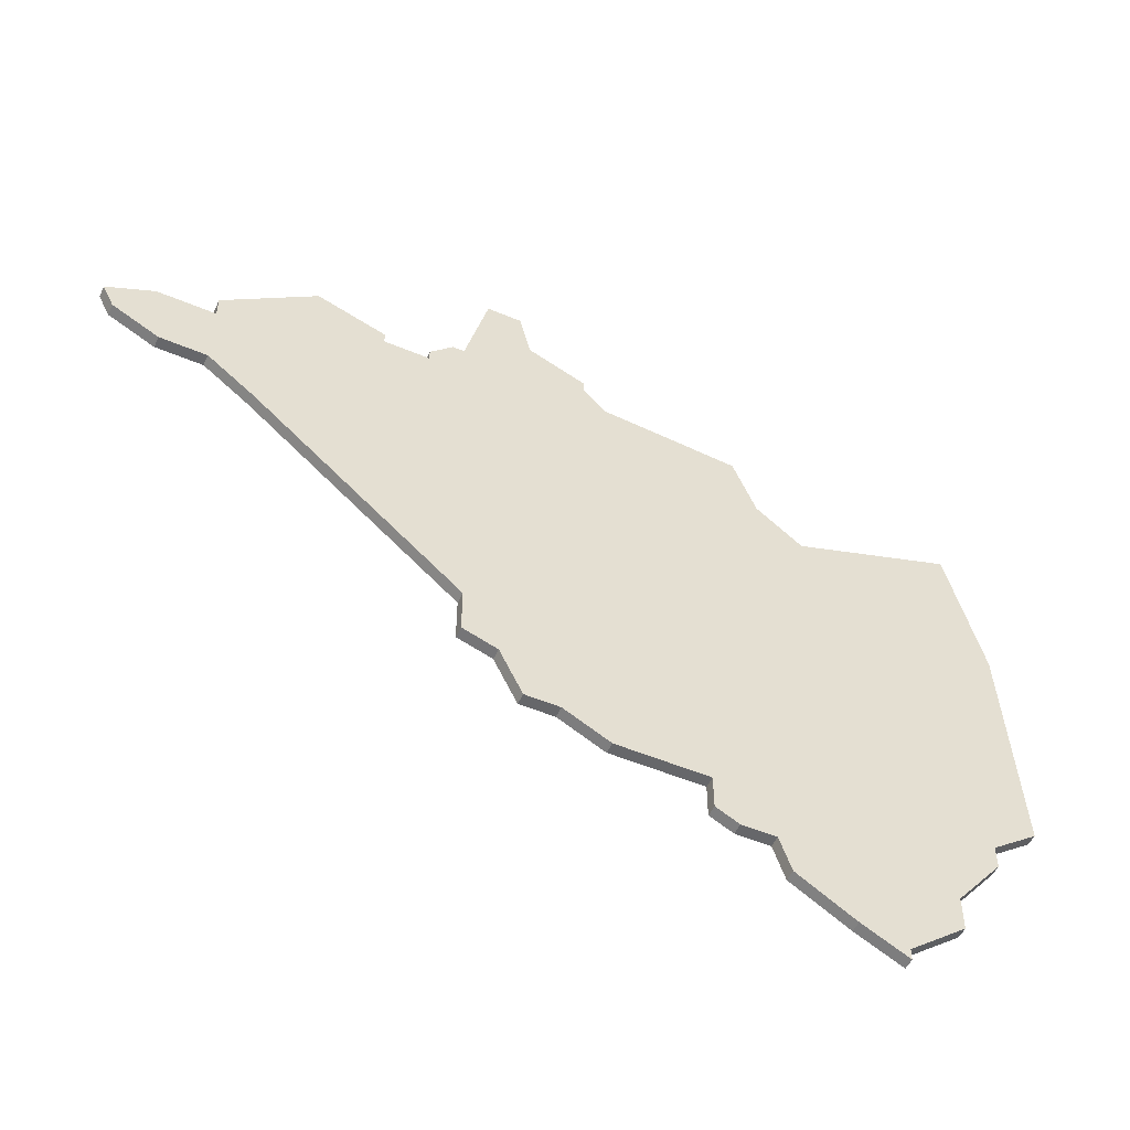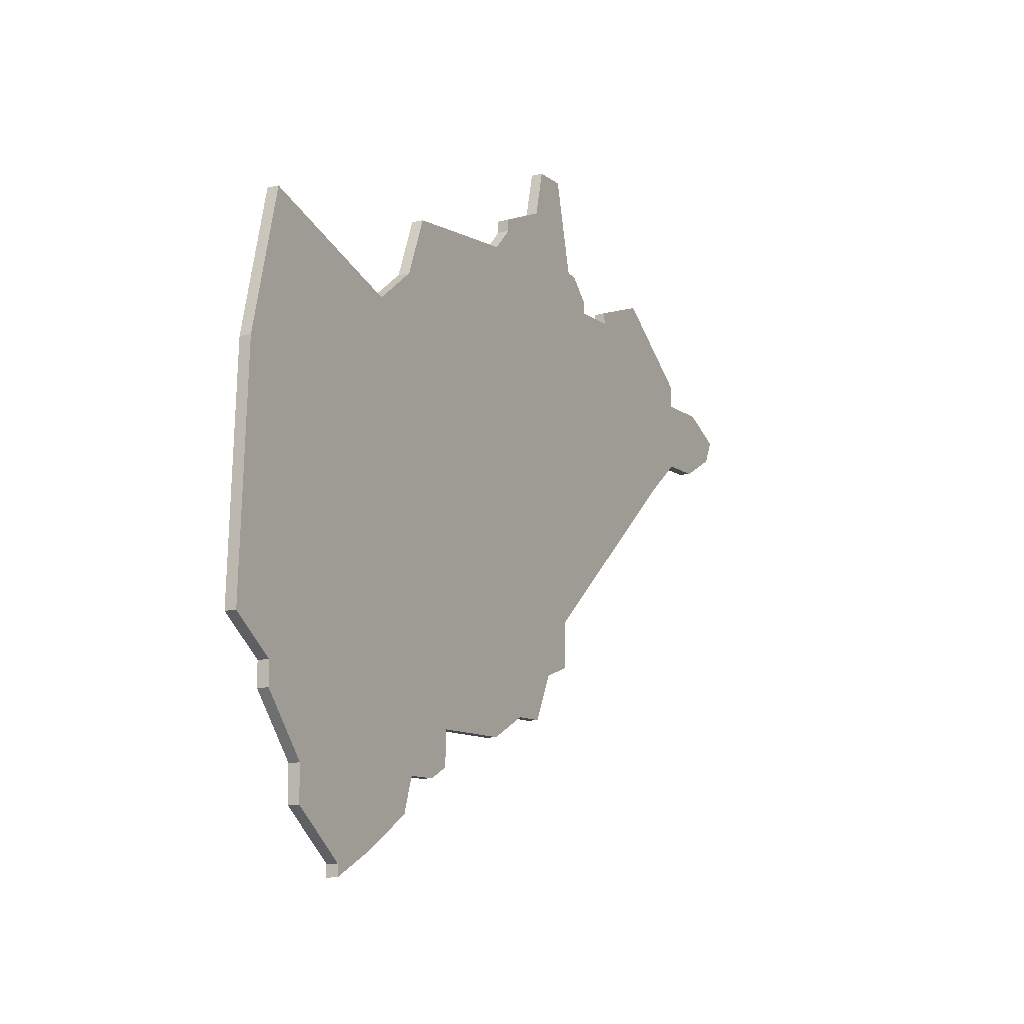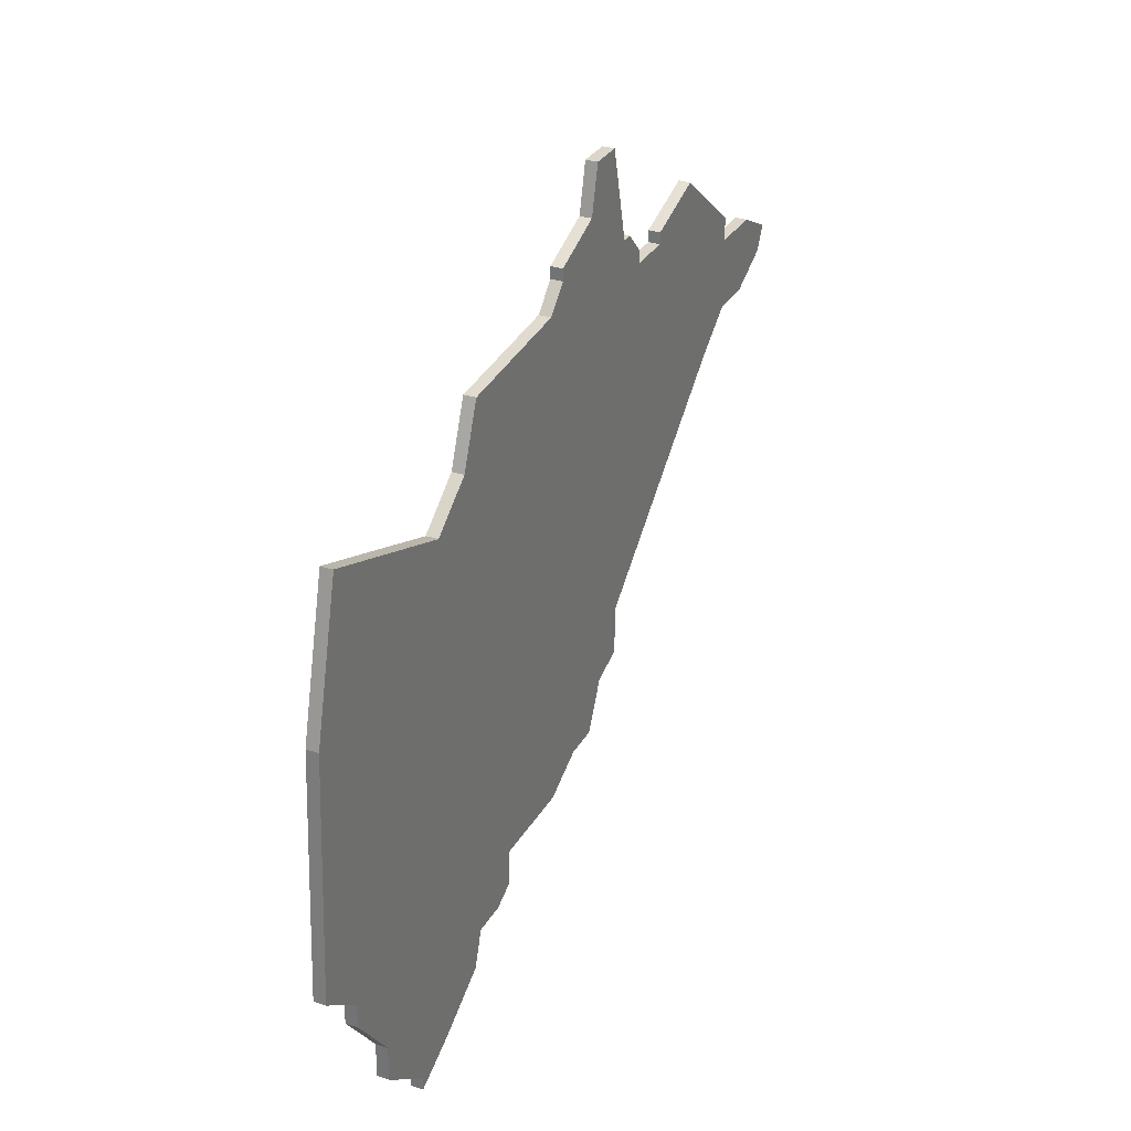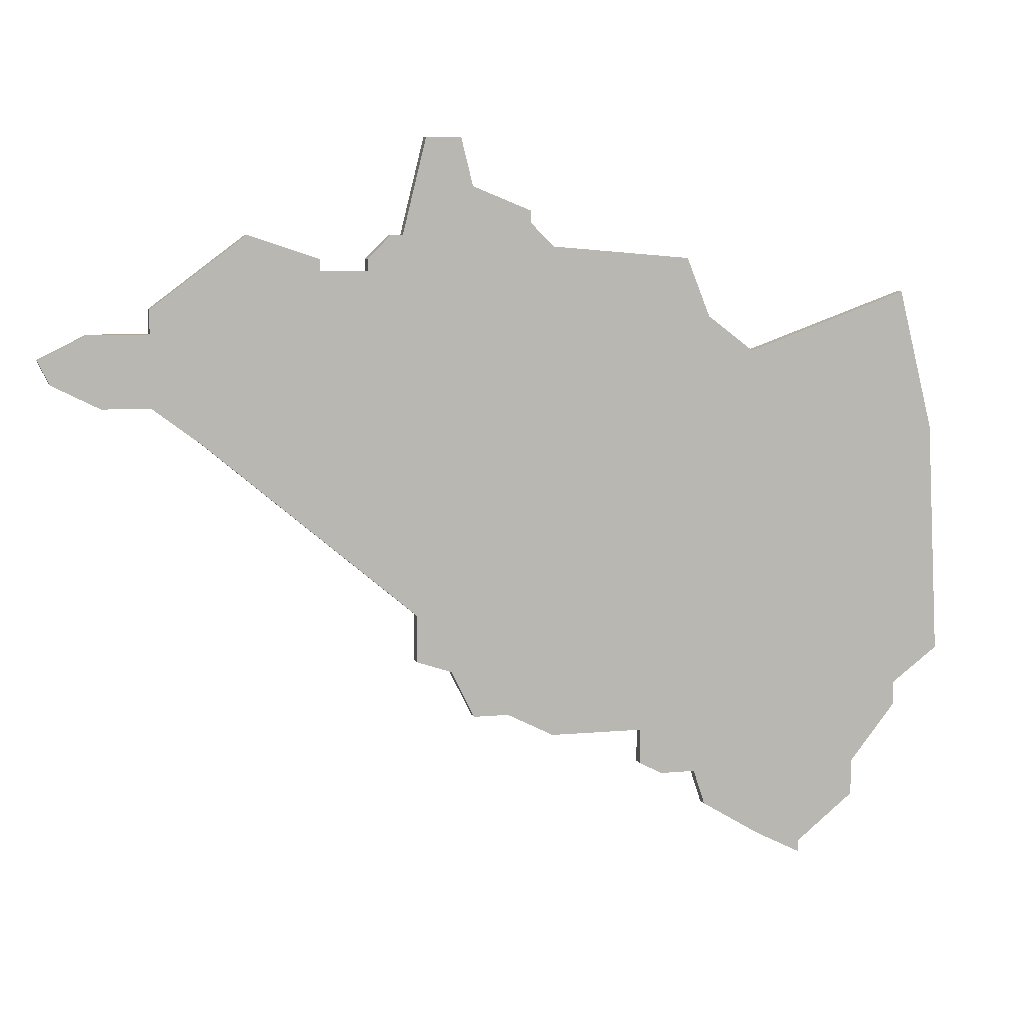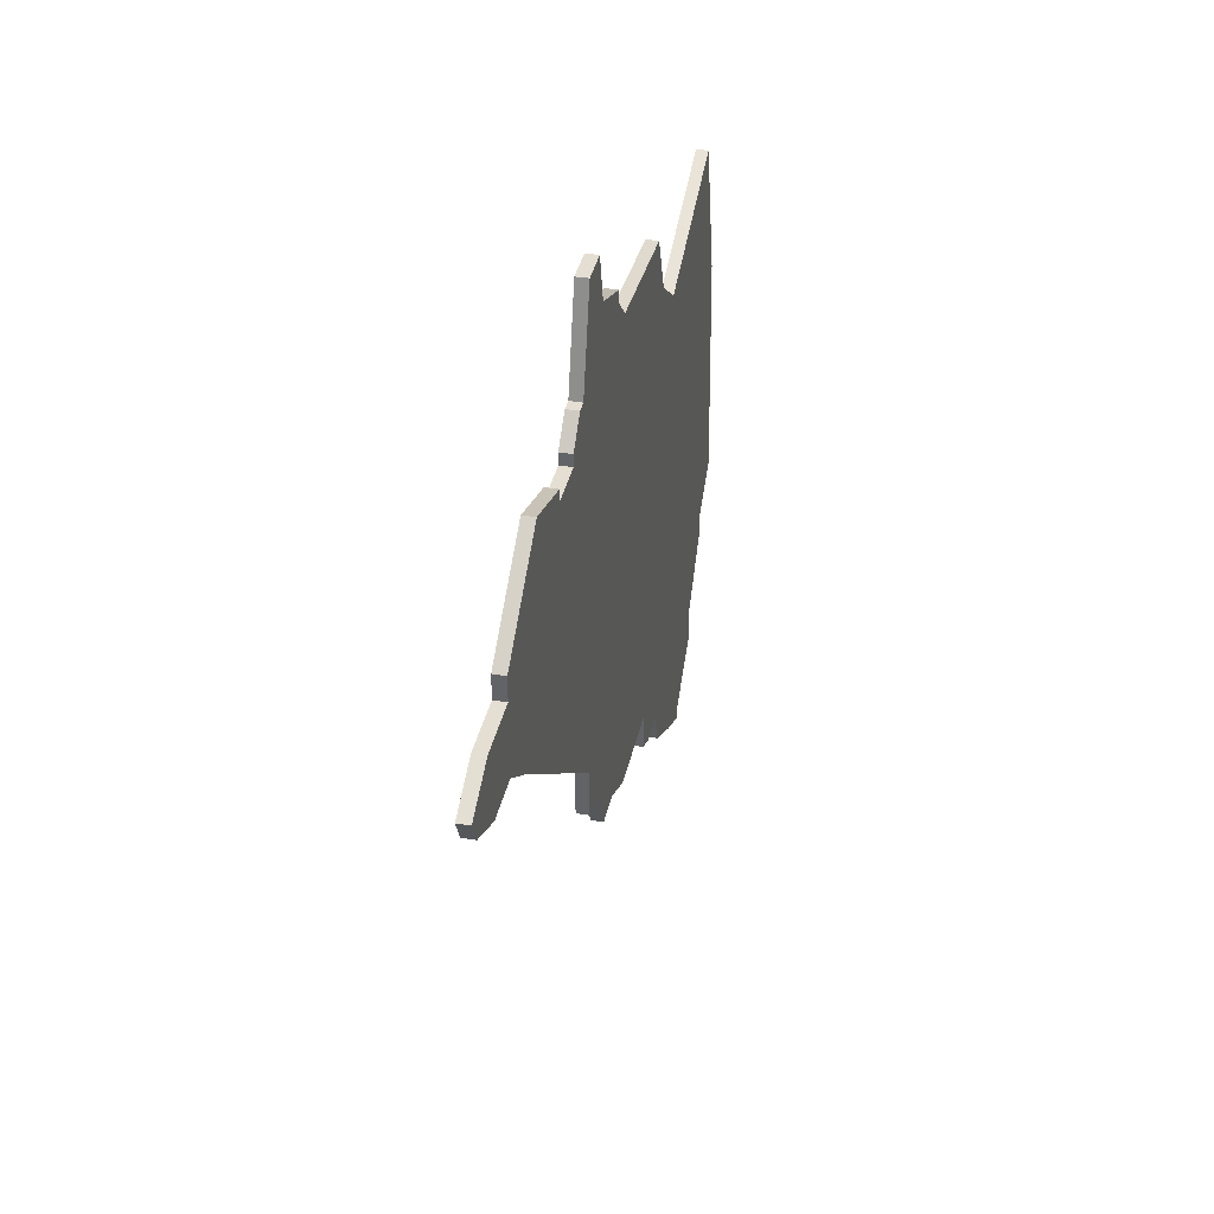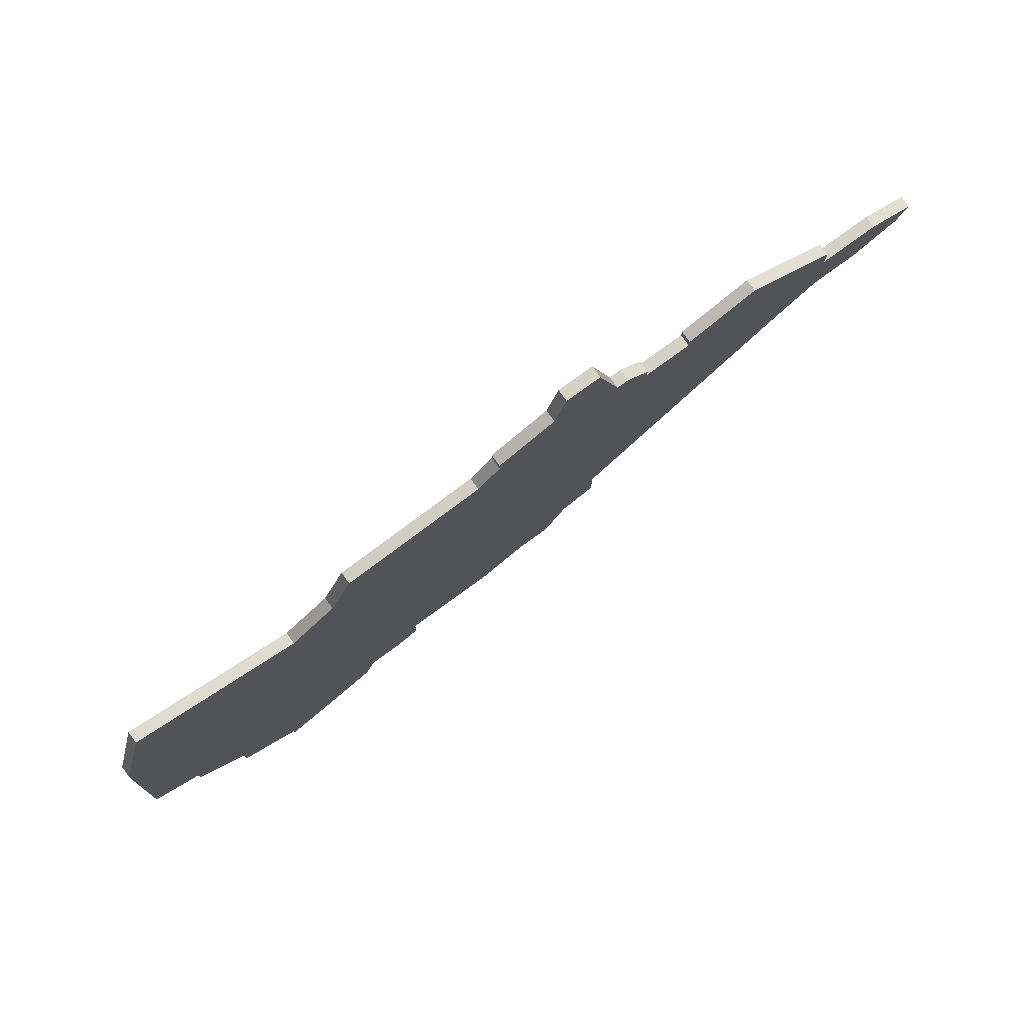
<metadata>
{"format":"obj","ext":"obj","renderer":"f3d","projection":"perspective","resolution":1024,"background":"white","views":[{"elev":-52.2,"azim":155.5,"up":"+Y"},{"elev":-10.8,"azim":-60.3,"up":"+Y"},{"elev":30.1,"azim":-65.1,"up":"+Y"},{"elev":7.0,"azim":164.6,"up":"+Y"},{"elev":37.1,"azim":102.1,"up":"+Y"},{"elev":79.4,"azim":-35.9,"up":"+Y"}]}
</metadata>
<code>
v 3749 -746 0
v 3749 -746 1
v 3749 -747 0
v 3749 -747 1
v 3815 -702 0
v 3815 -702 1
v 3798 -692 0
v 3798 -692 1
v 3740 -697 0
v 3740 -697 1
v 3740 -732 0
v 3740 -732 1
v 3740 -734 0
v 3740 -734 1
v 3806 -706 0
v 3806 -706 1
v 3806 -698 0
v 3806 -698 1
v 3806 -700 0
v 3806 -700 1
v 3781 -729 0
v 3781 -729 1
v 3814 -704 0
v 3814 -704 1
v 3764 -735 0
v 3764 -735 1
v 3764 -738 0
v 3764 -738 1
v 3772 -735 0
v 3772 -735 1
v 3772 -693 0
v 3772 -693 1
v 3780 -684 0
v 3780 -684 1
v 3788 -694 0
v 3788 -694 1
v 3788 -695 0
v 3788 -695 1
v 3779 -688 0
v 3779 -688 1
v 3779 -733 0
v 3779 -733 1
v 3754 -702 0
v 3754 -702 1
v 3762 -739 0
v 3762 -739 1
v 3737 -709 0
v 3737 -709 1
v 3811 -700 0
v 3811 -700 1
v 3753 -745 0
v 3753 -745 1
v 3786 -692 0
v 3786 -692 1
v 3736 -729 0
v 3736 -729 1
v 3802 -709 0
v 3802 -709 1
v 3744 -739 0
v 3744 -739 1
v 3744 -742 0
v 3744 -742 1
v 3810 -706 0
v 3810 -706 1
v 3785 -692 0
v 3785 -692 1
v 3760 -694 0
v 3760 -694 1
v 3776 -733 0
v 3776 -733 1
v 3784 -728 0
v 3784 -728 1
v 3784 -724 0
v 3784 -724 1
v 3759 -739 0
v 3759 -739 1
v 3792 -694 0
v 3792 -694 1
v 3792 -695 0
v 3792 -695 1
v 3783 -684 0
v 3783 -684 1
v 3758 -699 0
v 3758 -699 1
v 3758 -742 0
v 3758 -742 1
v 3774 -690 0
v 3774 -690 1
v 3774 -691 0
v 3774 -691 1
f 51 3 1
f 61 59 1
f 51 1 59
f 75 51 59
f 25 45 75
f 51 75 85
f 25 43 73
f 45 25 27
f 11 75 59
f 25 75 11
f 11 59 13
f 55 47 11
f 43 47 9
f 43 11 47
f 43 25 11
f 31 83 67
f 31 73 83
f 39 89 87
f 43 83 73
f 89 65 31
f 25 69 29
f 21 41 69
f 73 71 21
f 69 73 21
f 37 73 31
f 19 63 15
f 19 15 57
f 63 49 23
f 19 49 63
f 5 23 49
f 37 57 73
f 19 57 79
f 53 37 65
f 65 89 39
f 33 81 39
f 65 39 81
f 35 37 53
f 65 37 31
f 37 79 57
f 79 7 19
f 79 77 7
f 17 19 7
f 69 25 73
f 2 4 52
f 2 60 62
f 60 2 52
f 60 52 76
f 76 46 26
f 86 76 52
f 74 44 26
f 28 26 46
f 60 76 12
f 12 76 26
f 14 60 12
f 12 48 56
f 10 48 44
f 48 12 44
f 12 26 44
f 68 84 32
f 84 74 32
f 88 90 40
f 74 84 44
f 32 66 90
f 30 70 26
f 70 42 22
f 22 72 74
f 22 74 70
f 32 74 38
f 16 64 20
f 58 16 20
f 24 50 64
f 64 50 20
f 50 24 6
f 74 58 38
f 80 58 20
f 66 38 54
f 40 90 66
f 40 82 34
f 82 40 66
f 54 38 36
f 32 38 66
f 58 80 38
f 20 8 80
f 8 78 80
f 8 20 18
f 74 26 70
f 56 48 55
f 55 48 47
f 12 56 11
f 11 56 55
f 14 12 13
f 13 12 11
f 60 14 59
f 59 14 13
f 62 60 61
f 61 60 59
f 2 62 1
f 1 62 61
f 4 2 3
f 3 2 1
f 52 4 51
f 51 4 3
f 86 52 85
f 85 52 51
f 76 86 75
f 75 86 85
f 46 76 45
f 45 76 75
f 28 46 27
f 27 46 45
f 26 28 25
f 25 28 27
f 30 26 29
f 29 26 25
f 70 30 69
f 69 30 29
f 42 70 41
f 41 70 69
f 22 42 21
f 21 42 41
f 72 22 71
f 71 22 21
f 74 72 73
f 73 72 71
f 58 74 57
f 57 74 73
f 16 58 15
f 15 58 57
f 64 16 63
f 63 16 15
f 24 64 23
f 23 64 63
f 6 24 5
f 5 24 23
f 50 6 49
f 49 6 5
f 20 50 19
f 19 50 49
f 18 20 17
f 17 20 19
f 8 18 7
f 7 18 17
f 78 8 77
f 77 8 7
f 80 78 79
f 79 78 77
f 38 80 37
f 37 80 79
f 36 38 35
f 35 38 37
f 54 36 53
f 53 36 35
f 66 54 65
f 65 54 53
f 82 66 81
f 81 66 65
f 34 82 33
f 33 82 81
f 40 34 39
f 39 34 33
f 88 40 87
f 87 40 39
f 90 88 89
f 89 88 87
f 32 90 31
f 31 90 89
f 68 32 67
f 67 32 31
f 84 68 83
f 83 68 67
f 44 84 43
f 43 84 83
f 48 10 47
f 47 10 9
f 10 44 9
f 9 44 43

</code>
